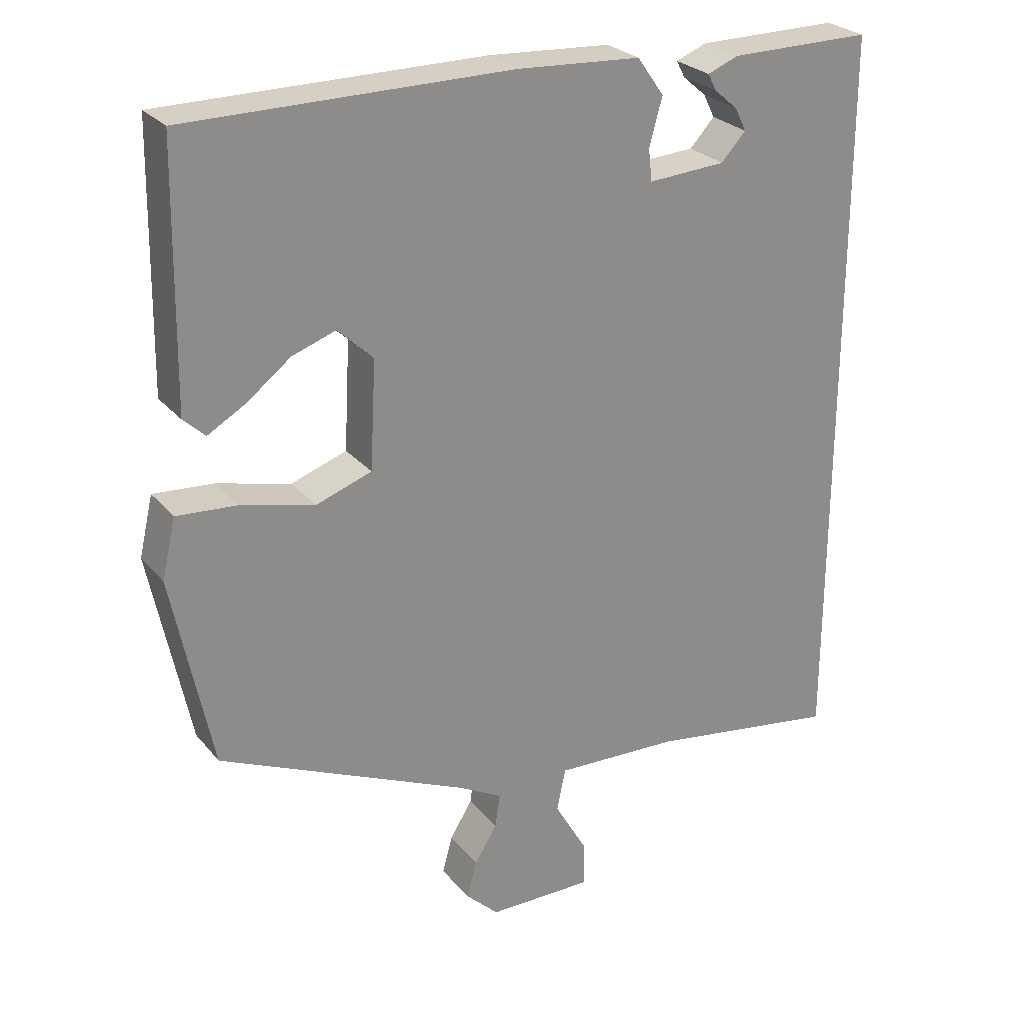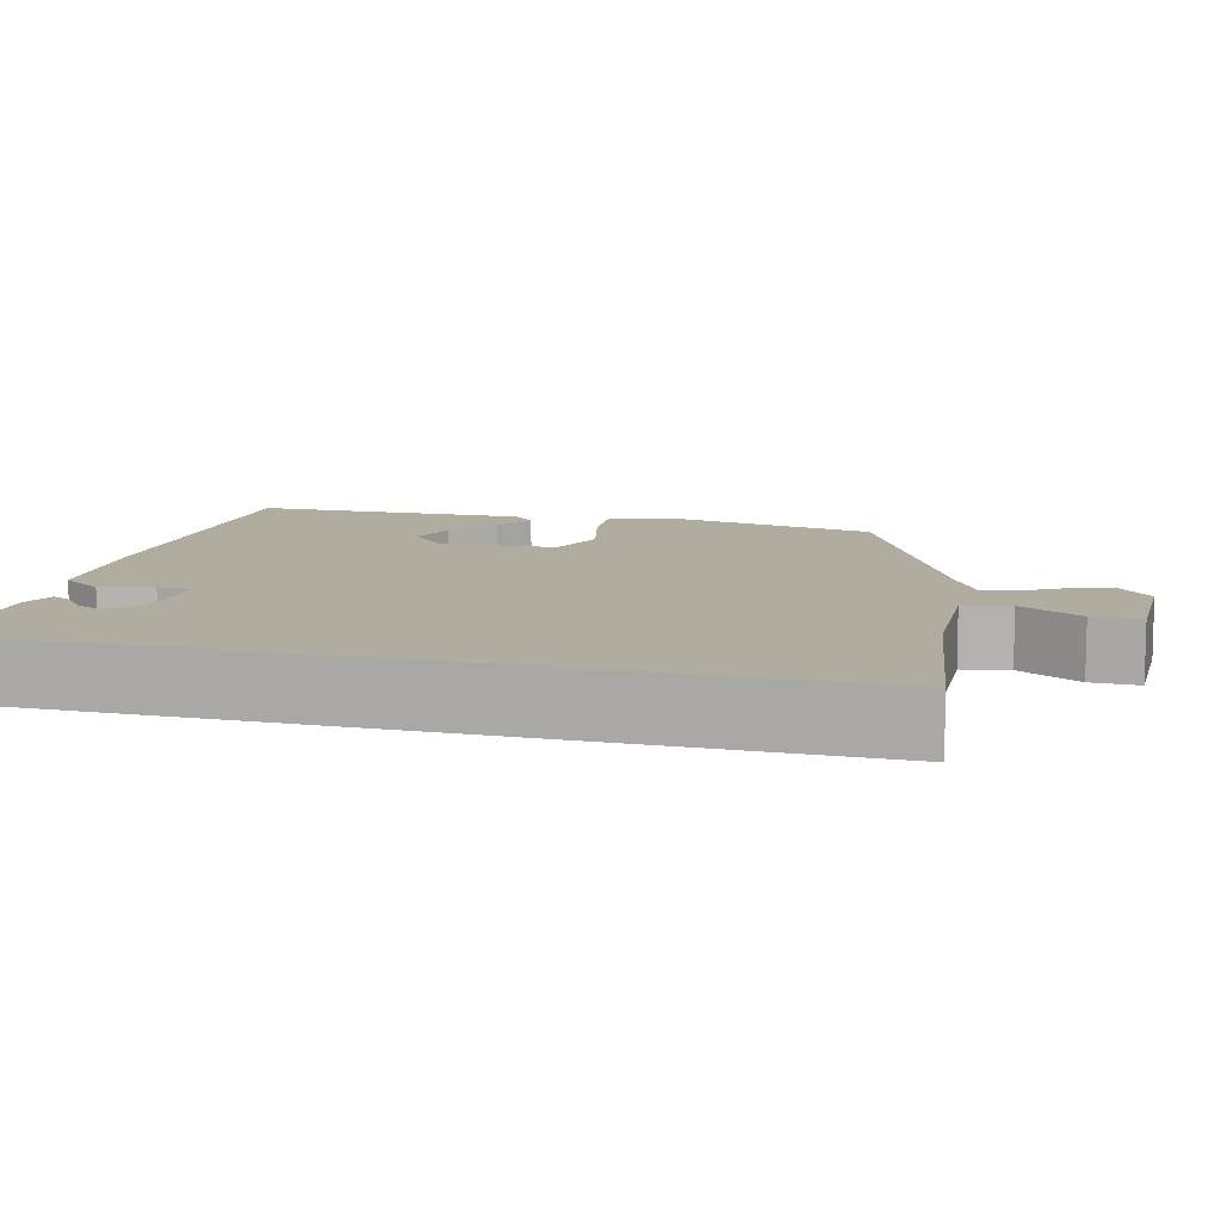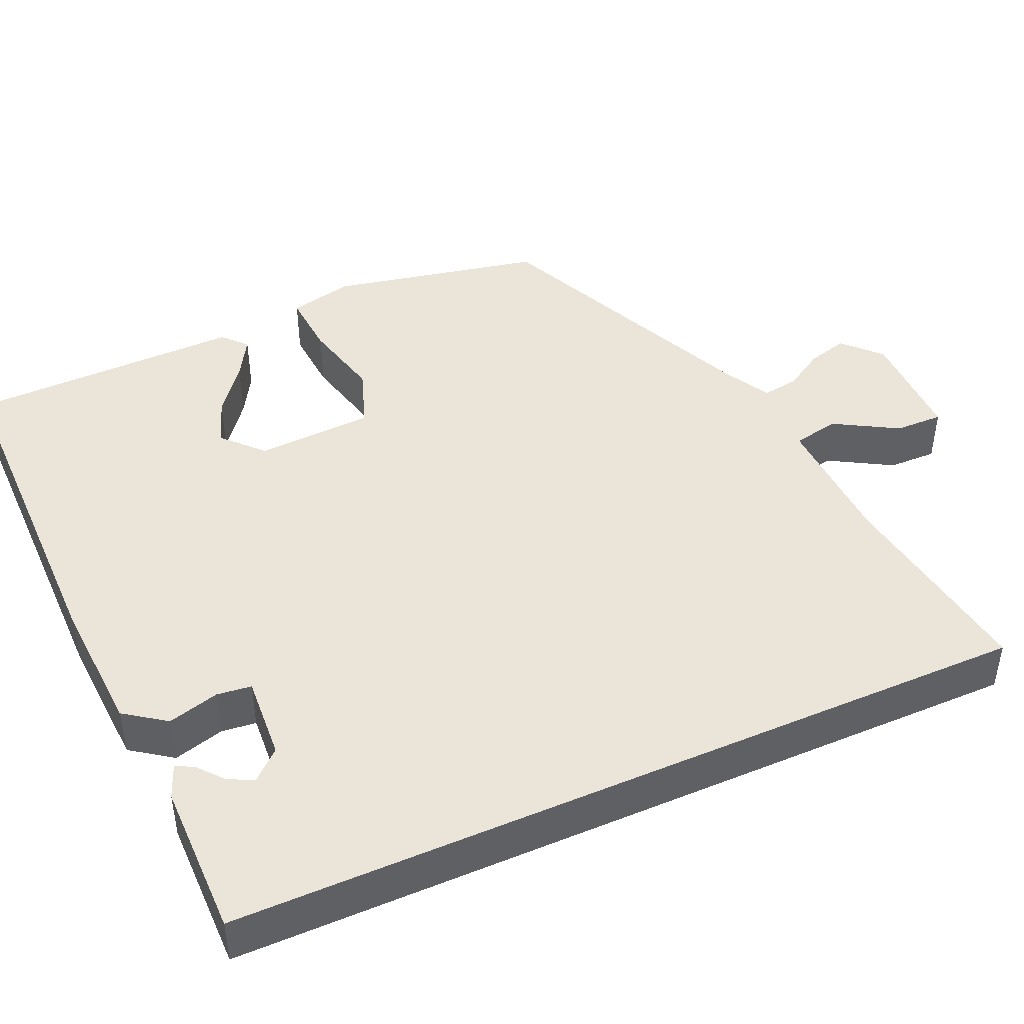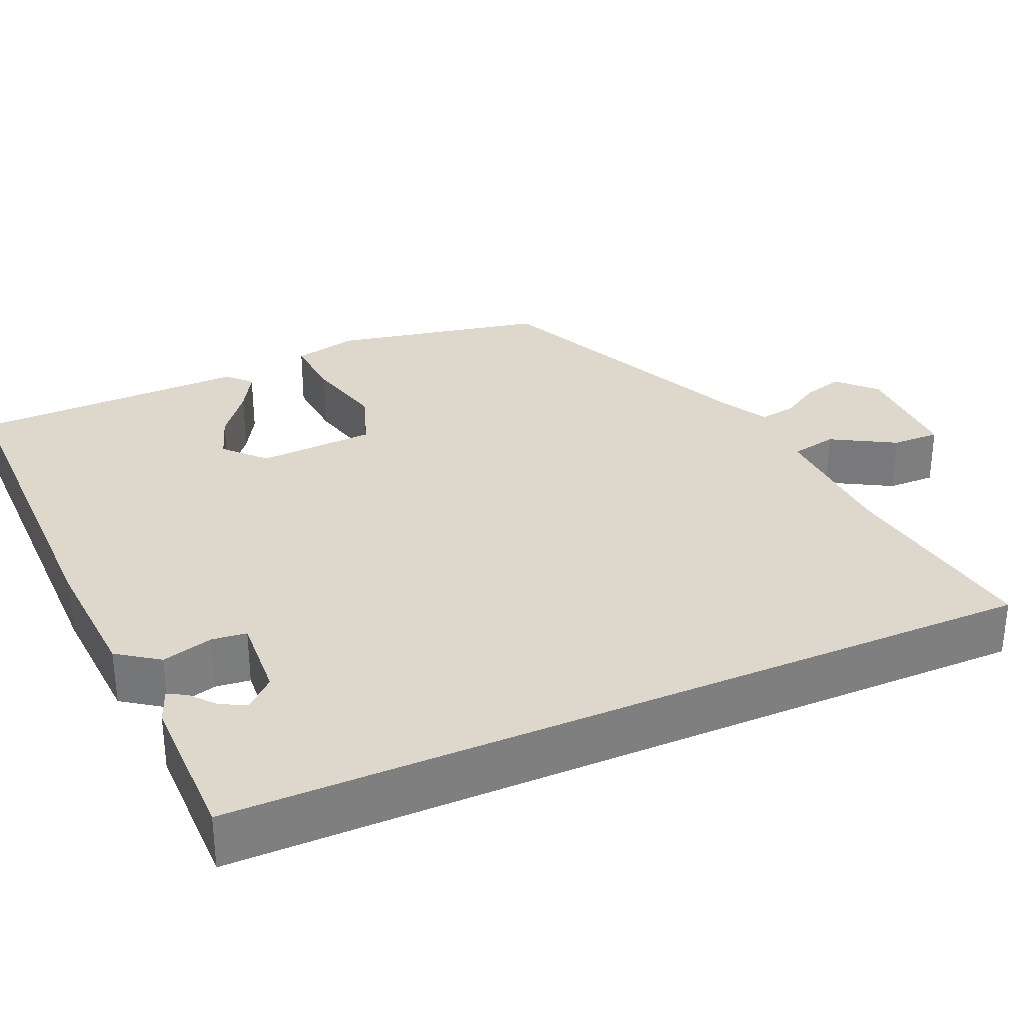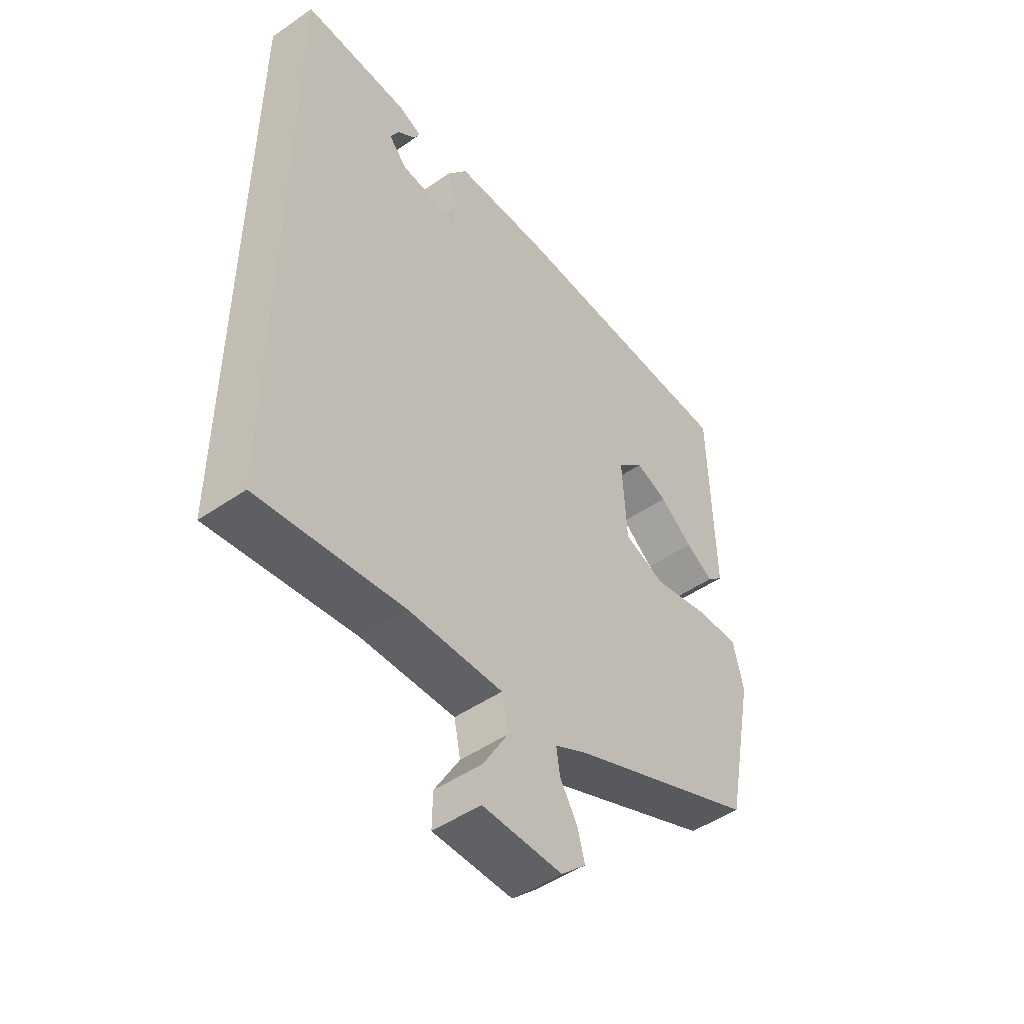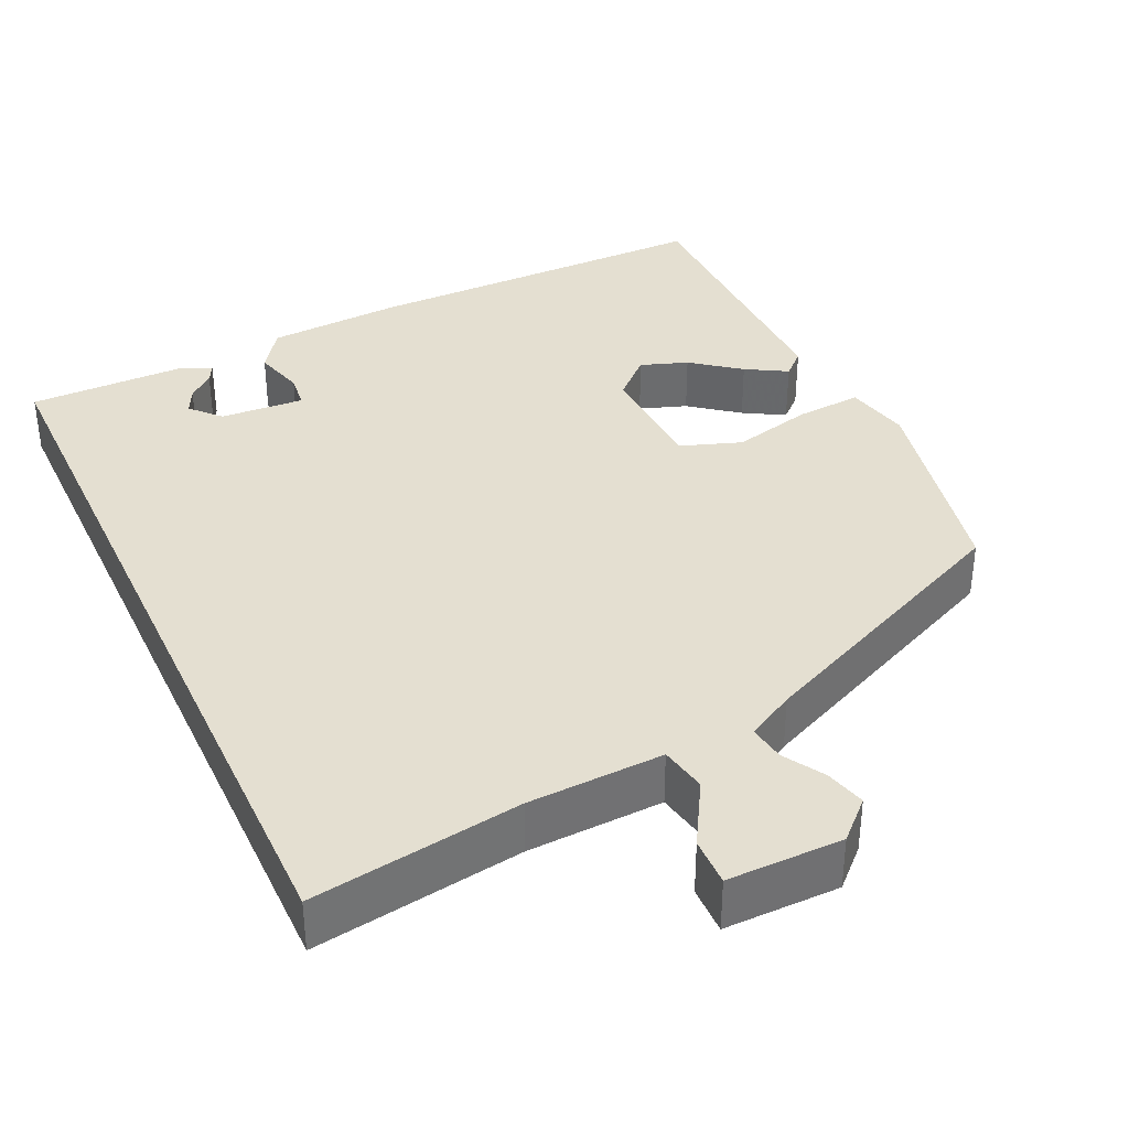
<metadata>
{"format":"obj","ext":"obj","renderer":"f3d","projection":"perspective","resolution":1024,"background":"white","views":[{"elev":26.3,"azim":-30.4,"up":"+Z"},{"elev":10.0,"azim":104.9,"up":"+Y"},{"elev":44.6,"azim":66.1,"up":"+Y"},{"elev":31.3,"azim":66.2,"up":"+Y"},{"elev":-49.1,"azim":127.4,"up":"+Z"},{"elev":36.8,"azim":155.1,"up":"+Y"}]}
</metadata>
<code>
v 0.5 0.07 0.483
v 0.5 0.07 -0.541
v 0.235 0.07 -0.501
v 0.063 0.07 -0.494
v 0.051 0.07 -0.553
v 0.097 0.07 -0.633
v 0.098 0.07 -0.694
v -0.048 0.07 -0.693
v -0.094 0.07 -0.649
v -0.08 0.07 -0.598
v -0.049 0.07 -0.547
v -0.042 0.07 -0.501
v -0.102 0.07 -0.468
v -0.449 0.07 -0.313
v -0.504 0.07 -0.044
v -0.485 0.07 0.038
v -0.402 0.07 0.032
v -0.3 0.07 0.007
v -0.223 0.07 0.034
v -0.215 0.07 0.183
v -0.264 0.07 0.229
v -0.324 0.07 0.208
v -0.385 0.07 0.161
v -0.437 0.07 0.131
v -0.467 0.07 0.159
v -0.461 0.07 0.509
v -0.015 0.07 0.51
v 0.156 0.07 0.5
v 0.193 0.07 0.448
v 0.175 0.07 0.383
v 0.18 0.07 0.339
v 0.287 0.07 0.346
v 0.321 0.07 0.383
v 0.305 0.07 0.415
v 0.273 0.07 0.442
v 0.261 0.07 0.465
v 0.304 0.07 0.482
v 0.5 0 0.483
v 0.5 0 -0.541
v 0.235 0 -0.501
v 0.063 0 -0.494
v 0.051 0 -0.553
v 0.097 0 -0.633
v 0.098 0 -0.694
v -0.048 0 -0.693
v -0.094 0 -0.649
v -0.08 0 -0.598
v -0.049 0 -0.547
v -0.042 0 -0.501
v -0.102 0 -0.468
v -0.449 0 -0.313
v -0.504 0 -0.044
v -0.485 0 0.038
v -0.402 0 0.032
v -0.3 0 0.007
v -0.223 0 0.034
v -0.215 0 0.183
v -0.264 0 0.229
v -0.324 0 0.208
v -0.385 0 0.161
v -0.437 0 0.131
v -0.467 0 0.159
v -0.461 0 0.509
v -0.015 0 0.51
v 0.156 0 0.5
v 0.193 0 0.448
v 0.175 0 0.383
v 0.18 0 0.339
v 0.287 0 0.346
v 0.321 0 0.383
v 0.305 0 0.415
v 0.273 0 0.442
v 0.261 0 0.465
v 0.304 0 0.482
f 36 37 1
f 35 36 1
f 34 35 1
f 33 34 1
f 1 2 3
f 33 1 3
f 32 33 3
f 31 32 3 4
f 30 31 4 5
f 28 29 30
f 27 28 30
f 26 27 30
f 25 26 30
f 22 23 24 25
f 21 22 25 30
f 20 21 30
f 19 20 30 5
f 16 17 18
f 15 16 18
f 14 15 18
f 13 14 18
f 12 13 18 19
f 9 10 11
f 8 9 11
f 7 8 11
f 6 7 11
f 5 6 11
f 5 11 12
f 5 12 19
f 38 74 73
f 38 73 72
f 38 72 71
f 38 71 70
f 40 39 38
f 40 38 70
f 40 70 69
f 41 40 69 68
f 42 41 68 67
f 67 66 65
f 67 65 64
f 67 64 63
f 67 63 62
f 62 61 60 59
f 67 62 59 58
f 67 58 57
f 42 67 57 56
f 55 54 53
f 55 53 52
f 55 52 51
f 55 51 50
f 56 55 50 49
f 48 47 46
f 48 46 45
f 48 45 44
f 48 44 43
f 48 43 42
f 49 48 42
f 56 49 42
f 1 38 39 2
f 2 39 40 3
f 3 40 41 4
f 4 41 42 5
f 5 42 43 6
f 6 43 44 7
f 7 44 45 8
f 8 45 46 9
f 9 46 47 10
f 10 47 48 11
f 11 48 49 12
f 12 49 50 13
f 13 50 51 14
f 14 51 52 15
f 15 52 53 16
f 16 53 54 17
f 17 54 55 18
f 18 55 56 19
f 19 56 57 20
f 20 57 58 21
f 21 58 59 22
f 22 59 60 23
f 23 60 61 24
f 24 61 62 25
f 25 62 63 26
f 26 63 64 27
f 27 64 65 28
f 28 65 66 29
f 29 66 67 30
f 30 67 68 31
f 31 68 69 32
f 32 69 70 33
f 33 70 71 34
f 34 71 72 35
f 35 72 73 36
f 36 73 74 37
f 37 74 38 1

</code>
